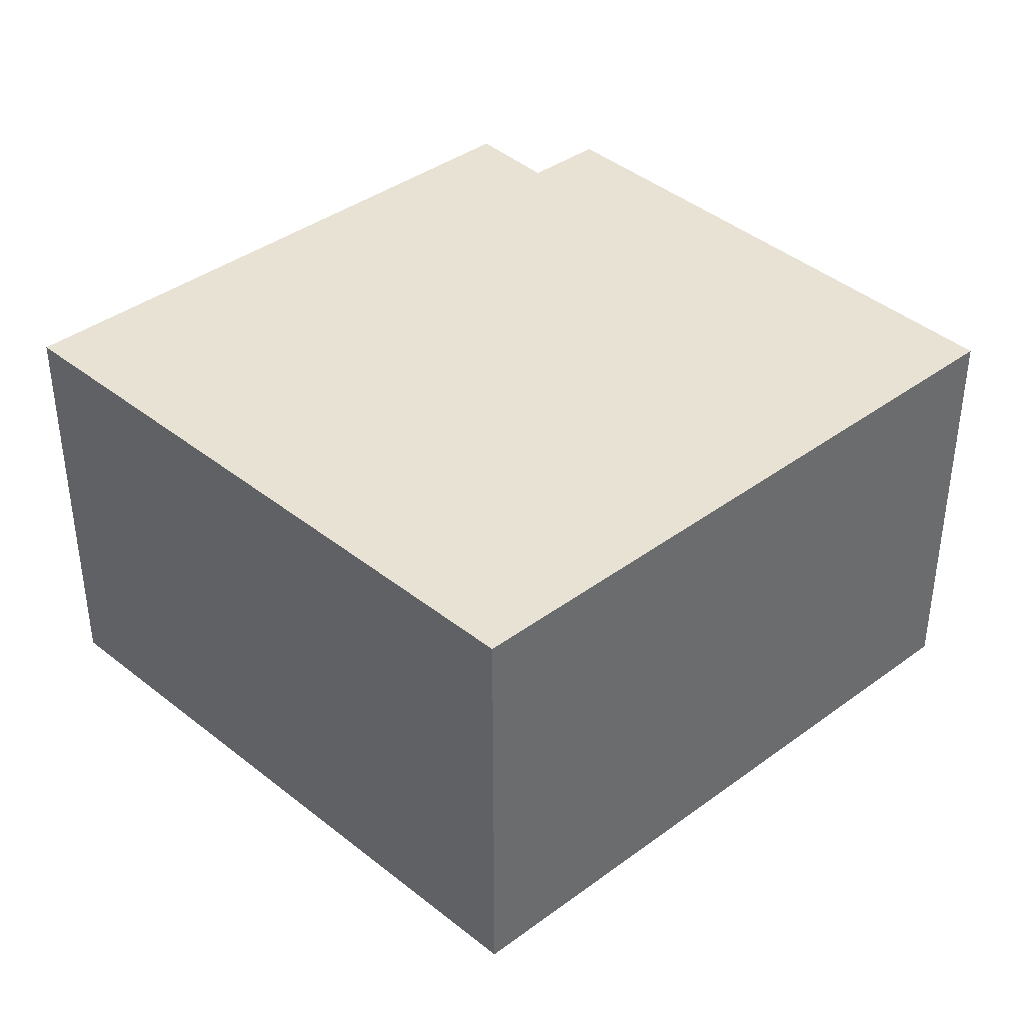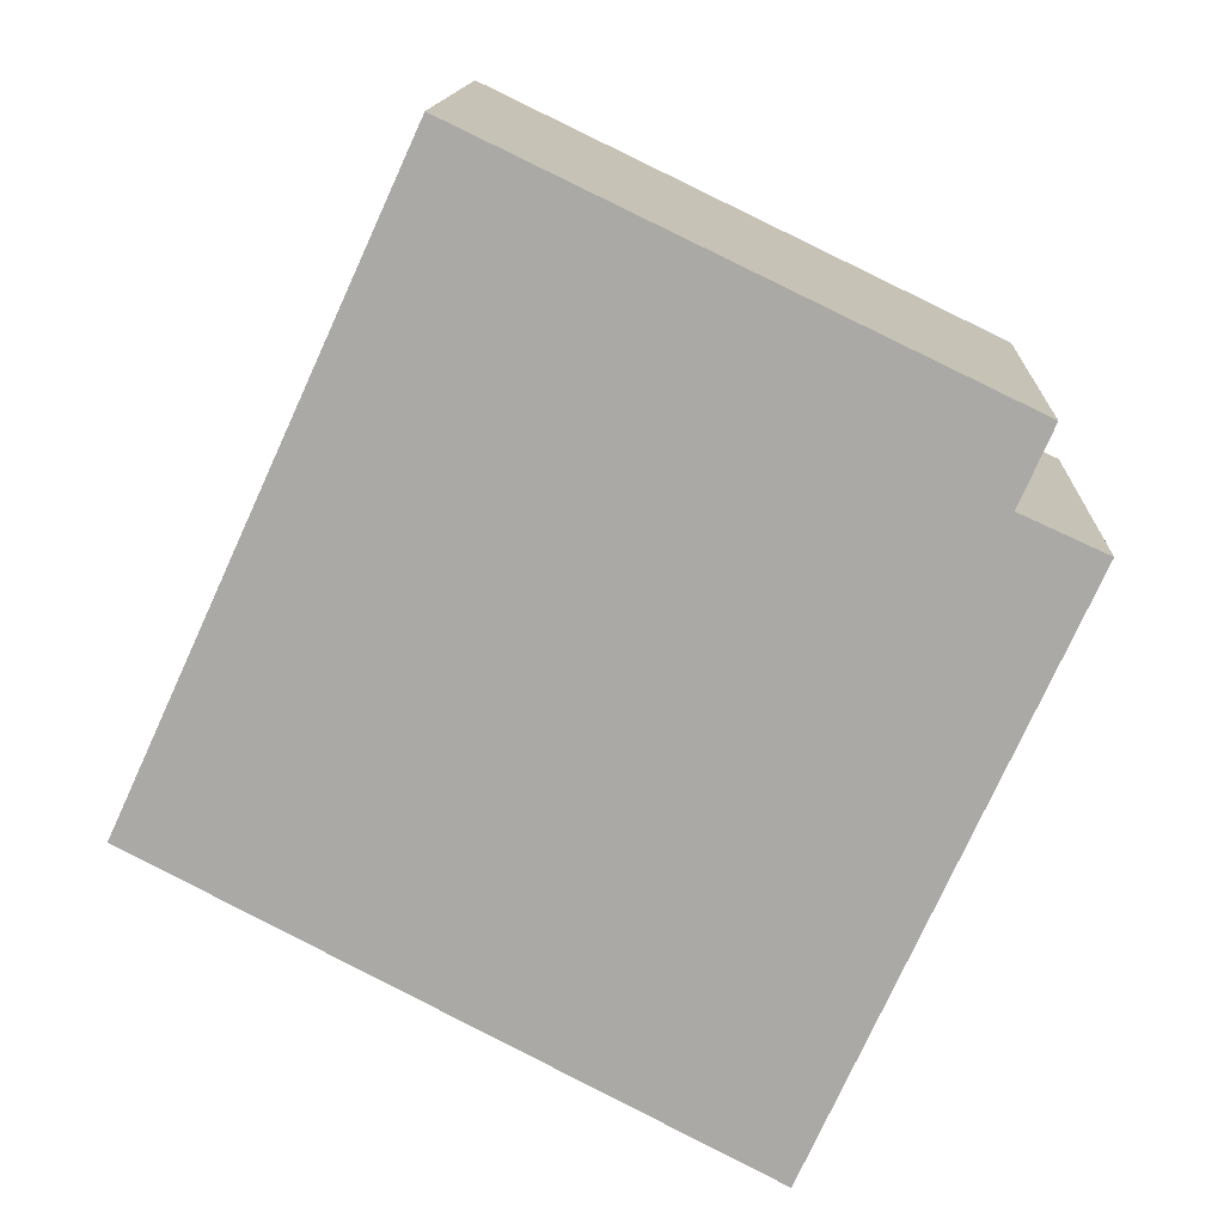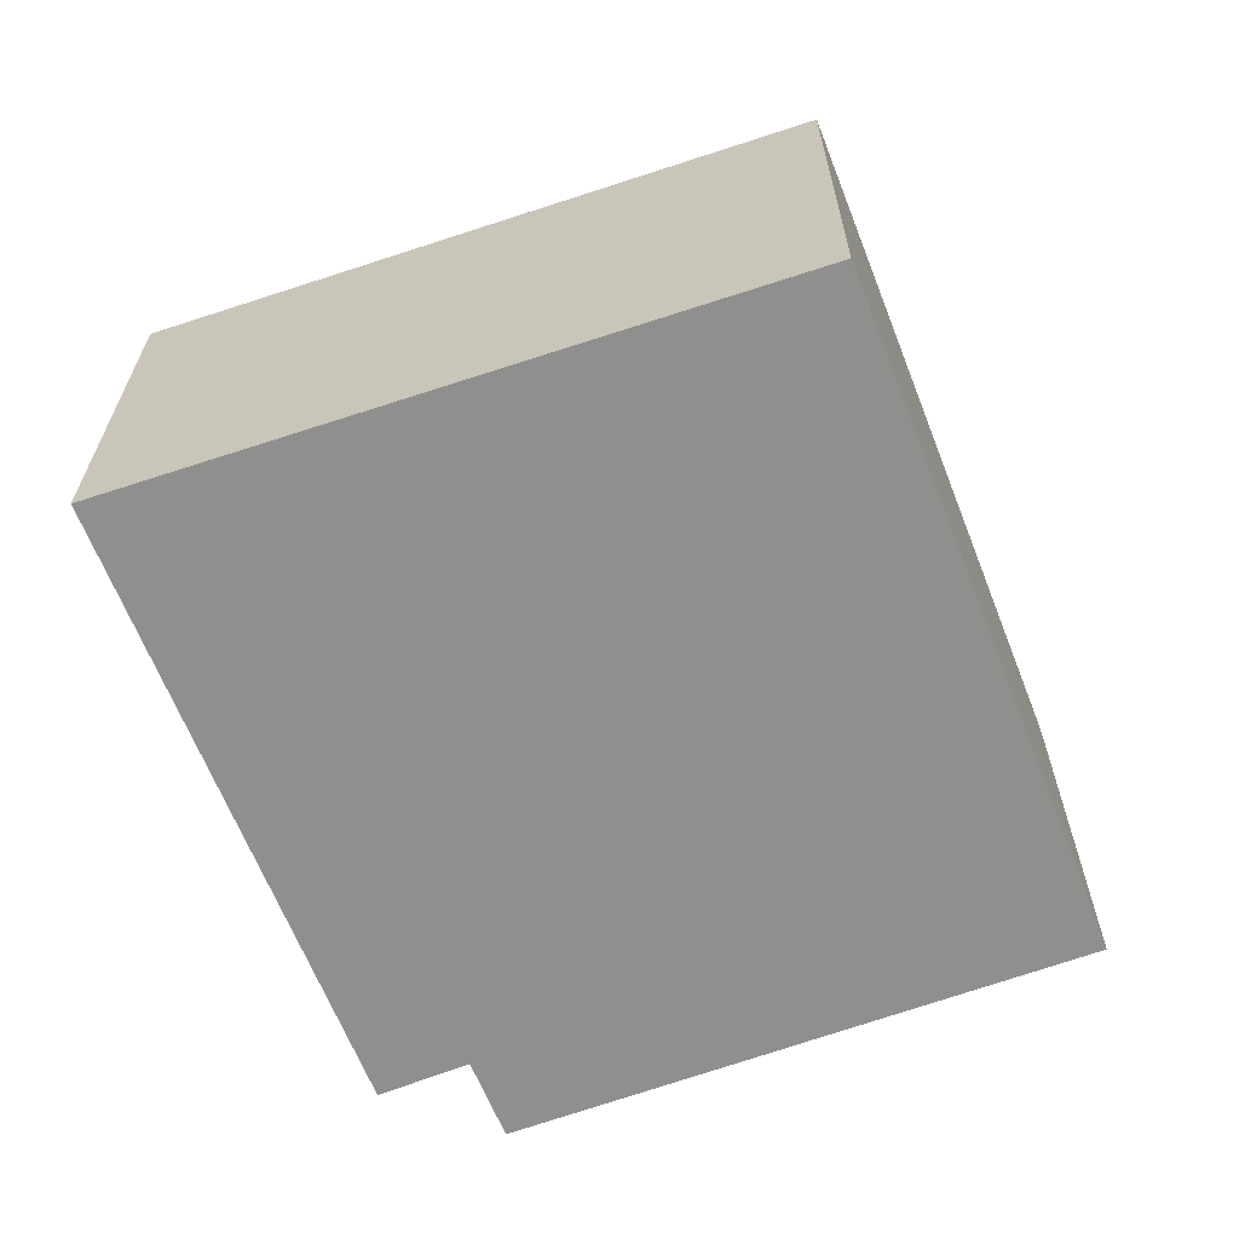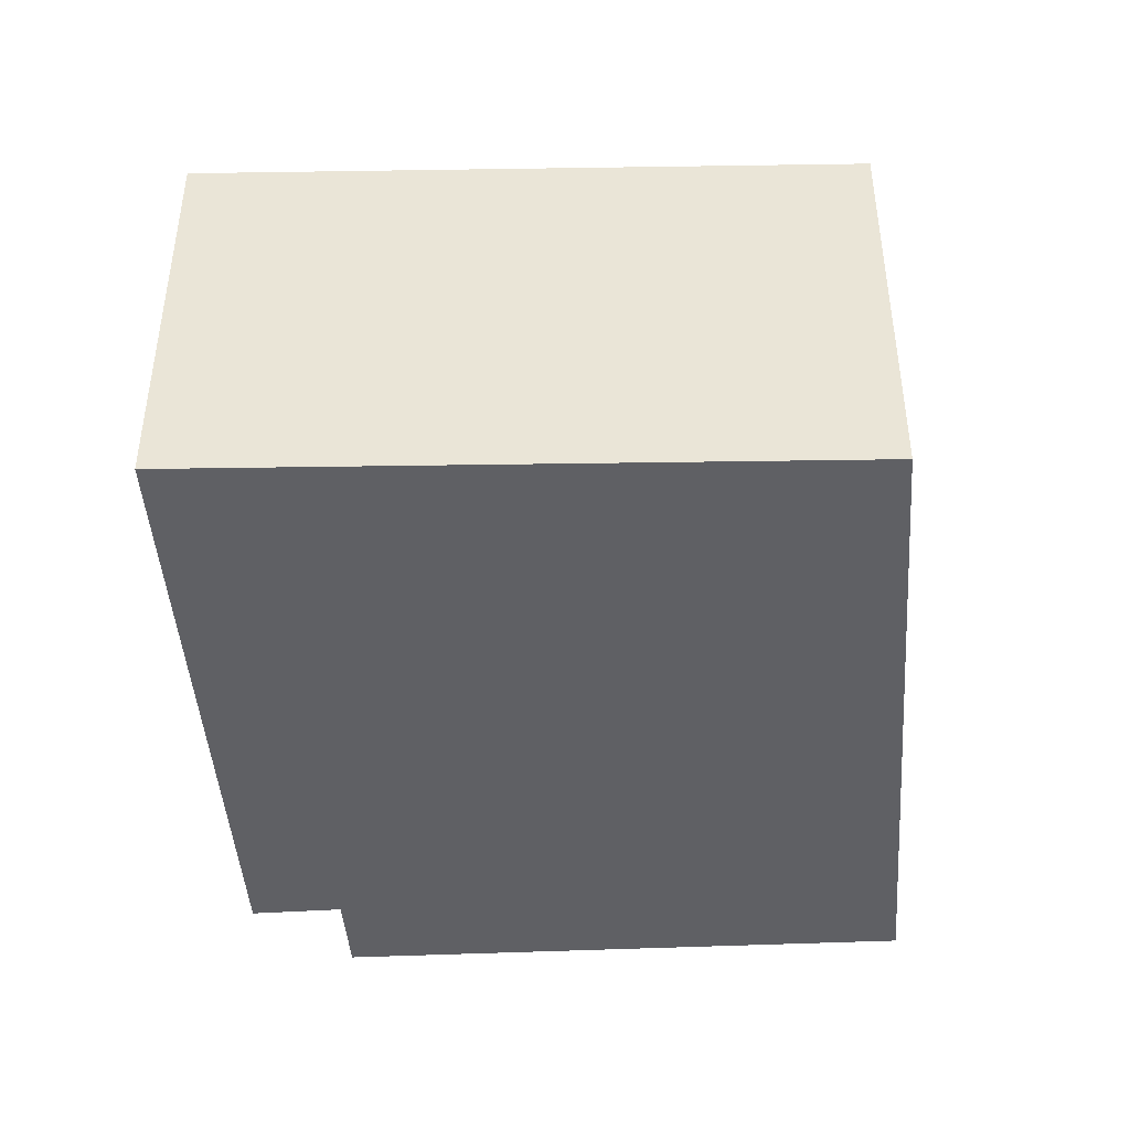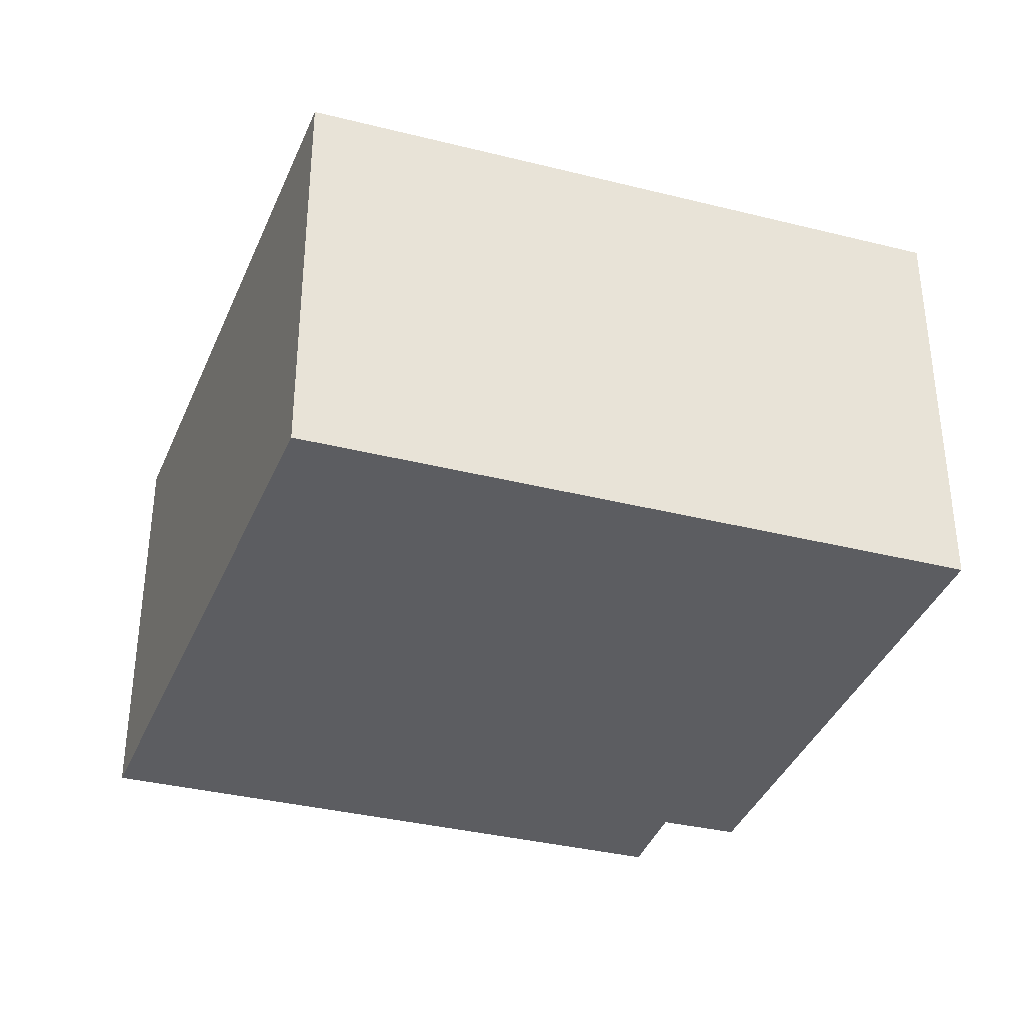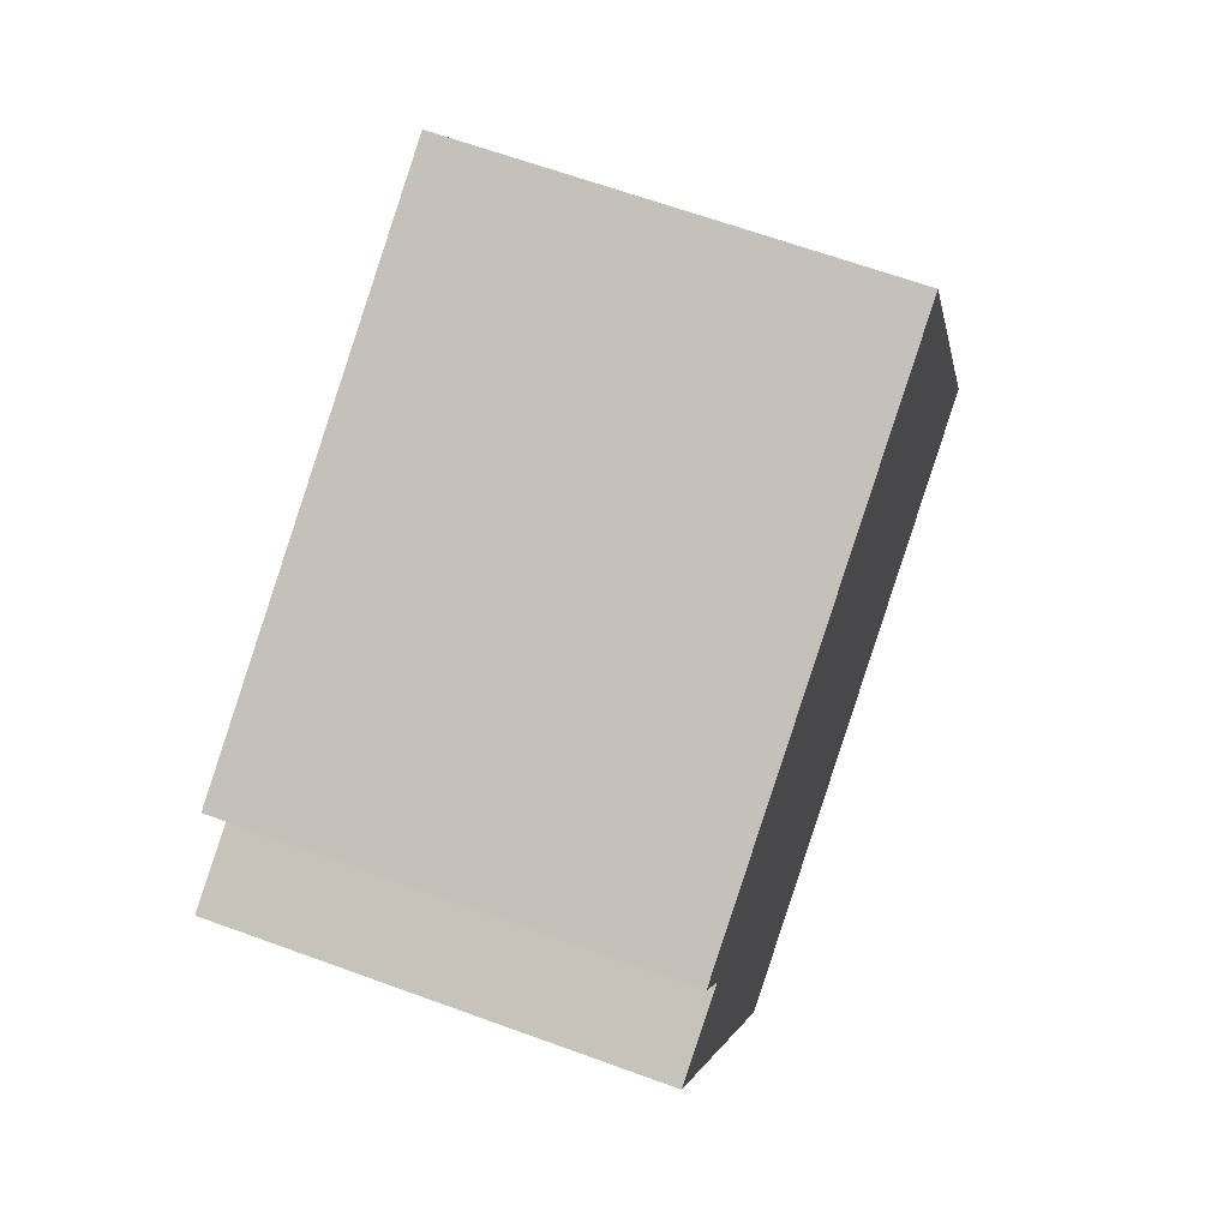
<metadata>
{"format":"obj","ext":"obj","renderer":"f3d","projection":"perspective","resolution":1024,"background":"white","views":[{"elev":39.7,"azim":-107.9,"up":"+Y"},{"elev":14.0,"azim":2.7,"up":"+Z"},{"elev":-65.2,"azim":-134.1,"up":"+Y"},{"elev":-45.2,"azim":-151.4,"up":"+Y"},{"elev":-36.5,"azim":-83.5,"up":"+Y"},{"elev":64.8,"azim":110.2,"up":"+Z"}]}
</metadata>
<code>
v  3.82 2.044 1.789
v  3.662 2.044 1.427
v  1.359 2.044 2.972
v  1.429 2.044 -0.747
v  0 2.044 1.252e-16
v  2.831 2.044 -1.48
v  4.059 2.044 1.247
v  4.059 -7.636e-17 1.247
v  2.831 9.062e-17 -1.48
v  3.82 -1.095e-16 1.789
v  3.662 -8.738e-17 1.427
v  1.429 4.574e-17 -0.747
v  0 0 0
v  1.359 -1.82e-16 2.972
g defaultobject
f 1 2 3
f 3 4 5
f 4 3 6
f 6 3 2
f 6 2 7
f 8 6 7
f 6 8 9
f 10 2 1
f 2 10 11
f 9 4 6
f 4 9 5
f 5 9 12
f 5 12 13
f 13 3 5
f 3 13 14
f 14 1 3
f 1 14 10
f 11 7 2
f 7 11 8
f 12 14 13
f 14 12 9
f 14 9 11
f 11 9 8
f 10 14 11

</code>
